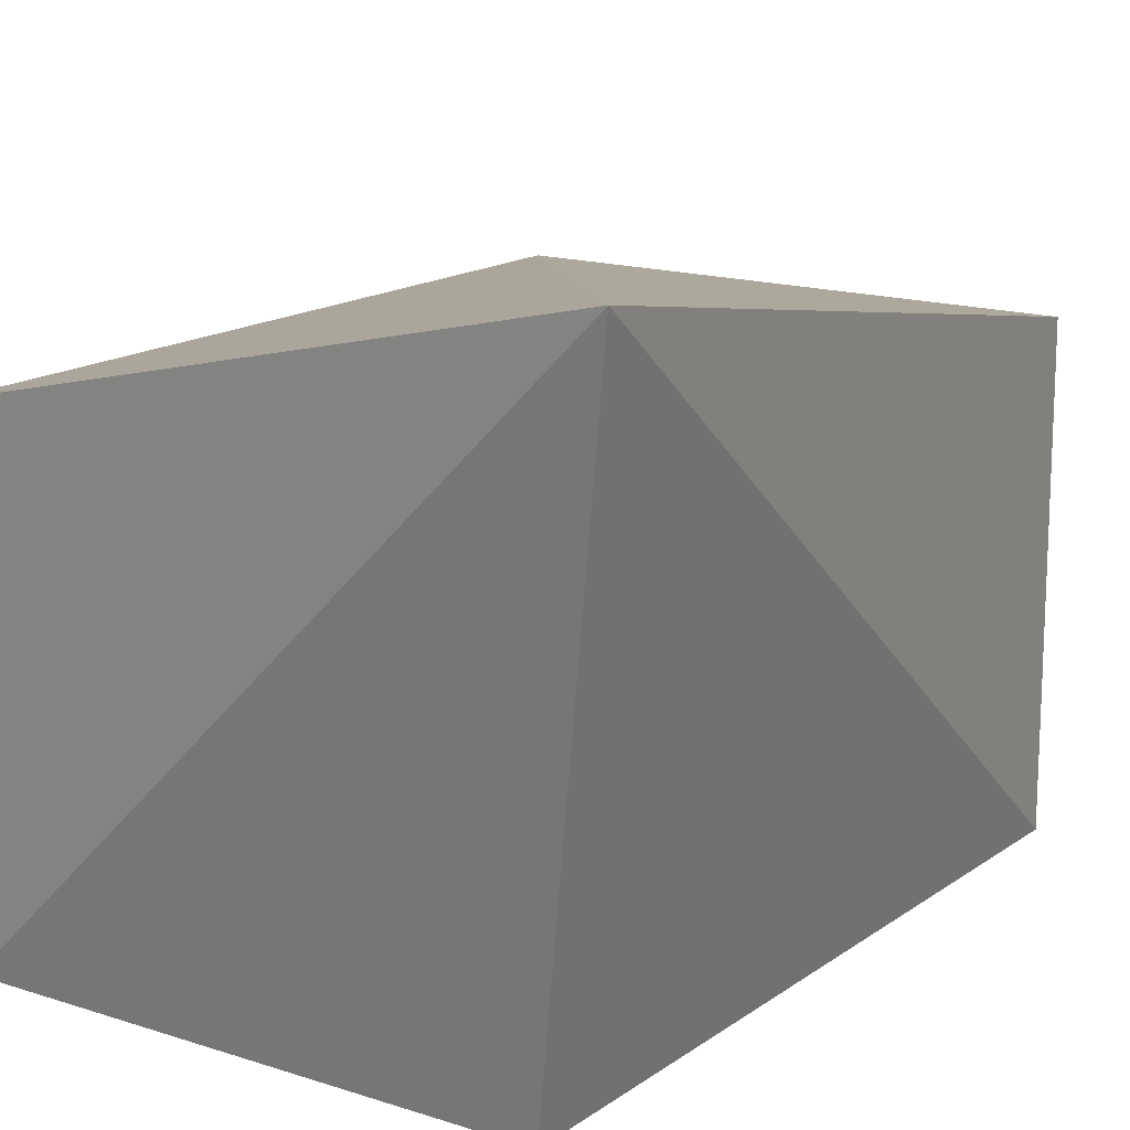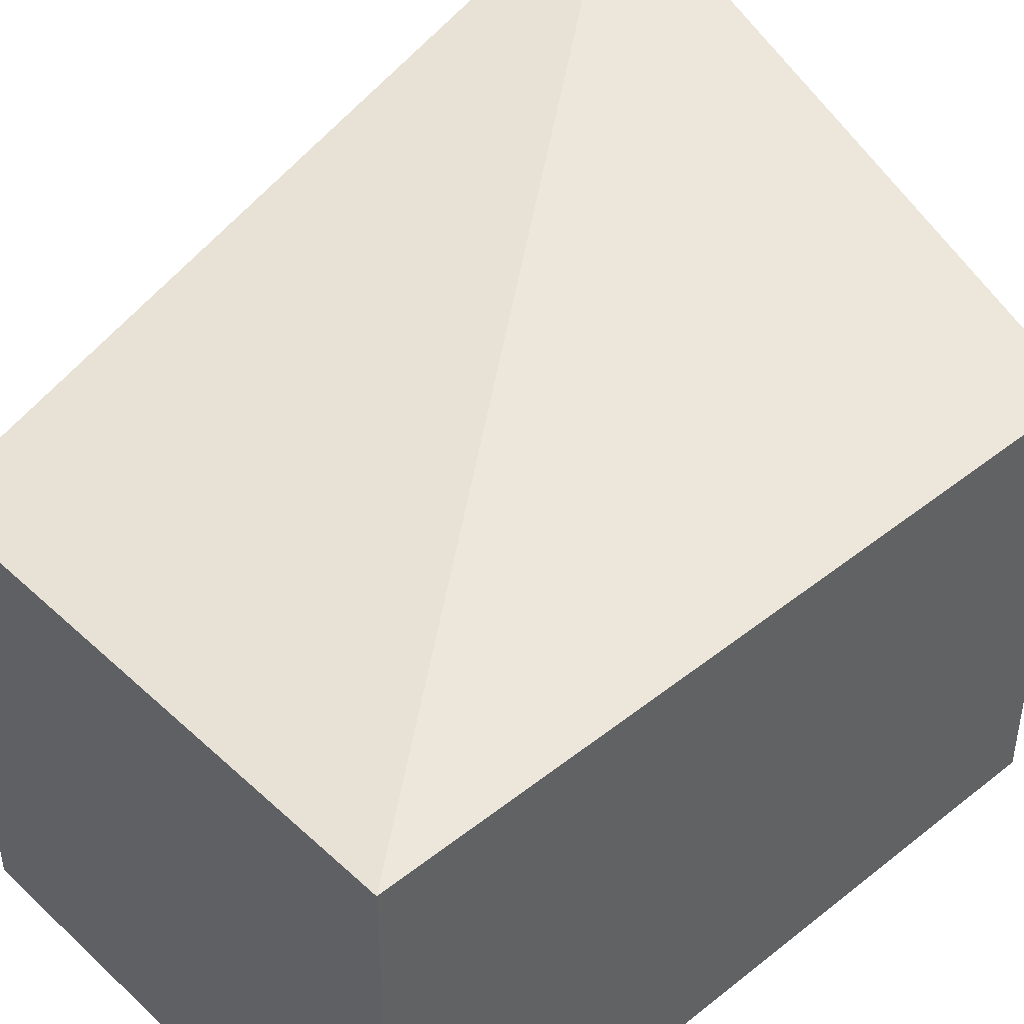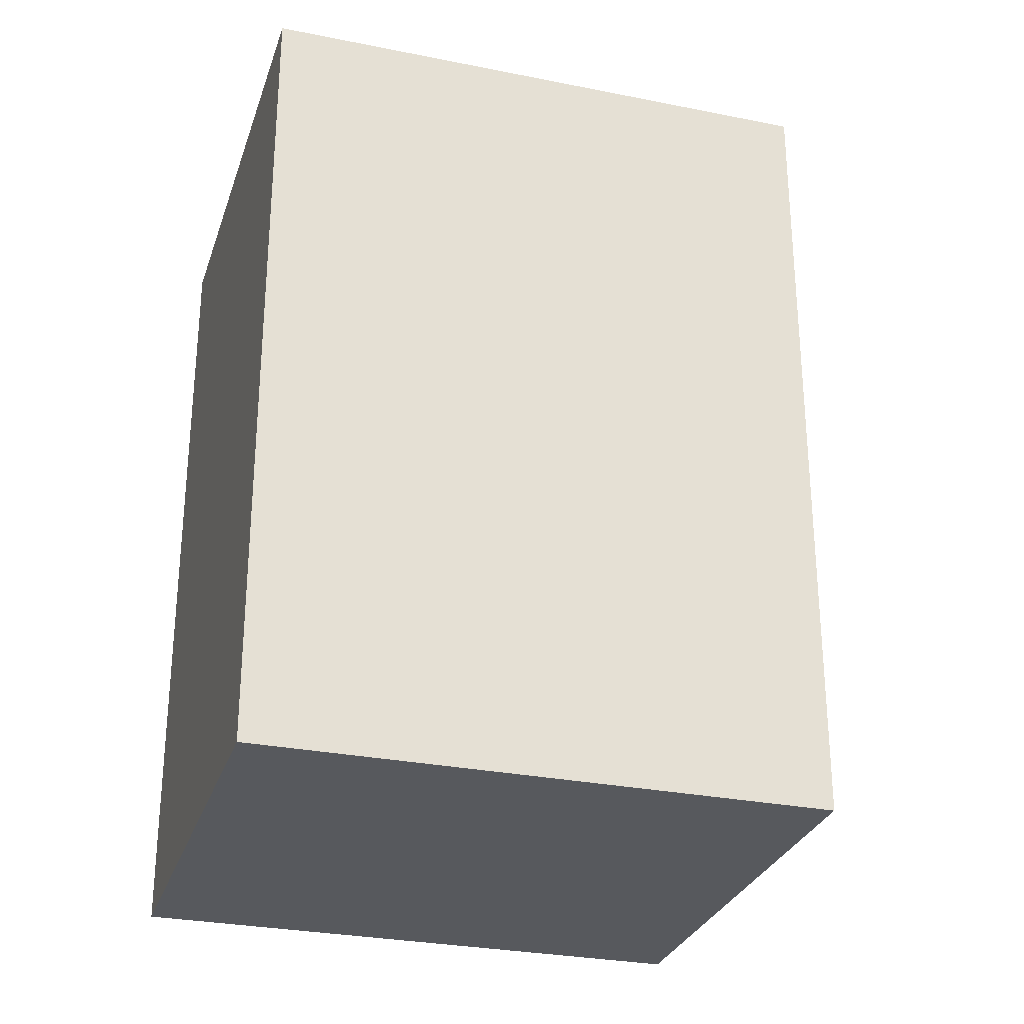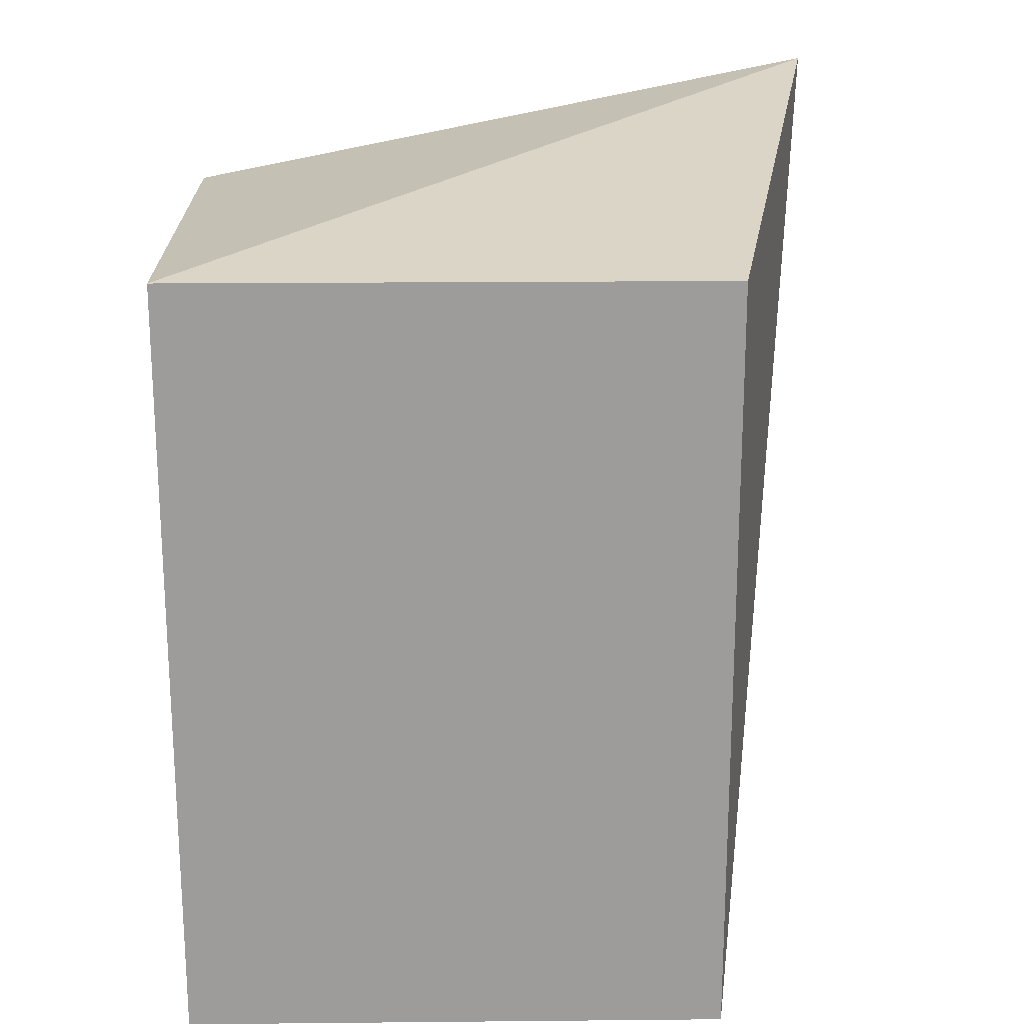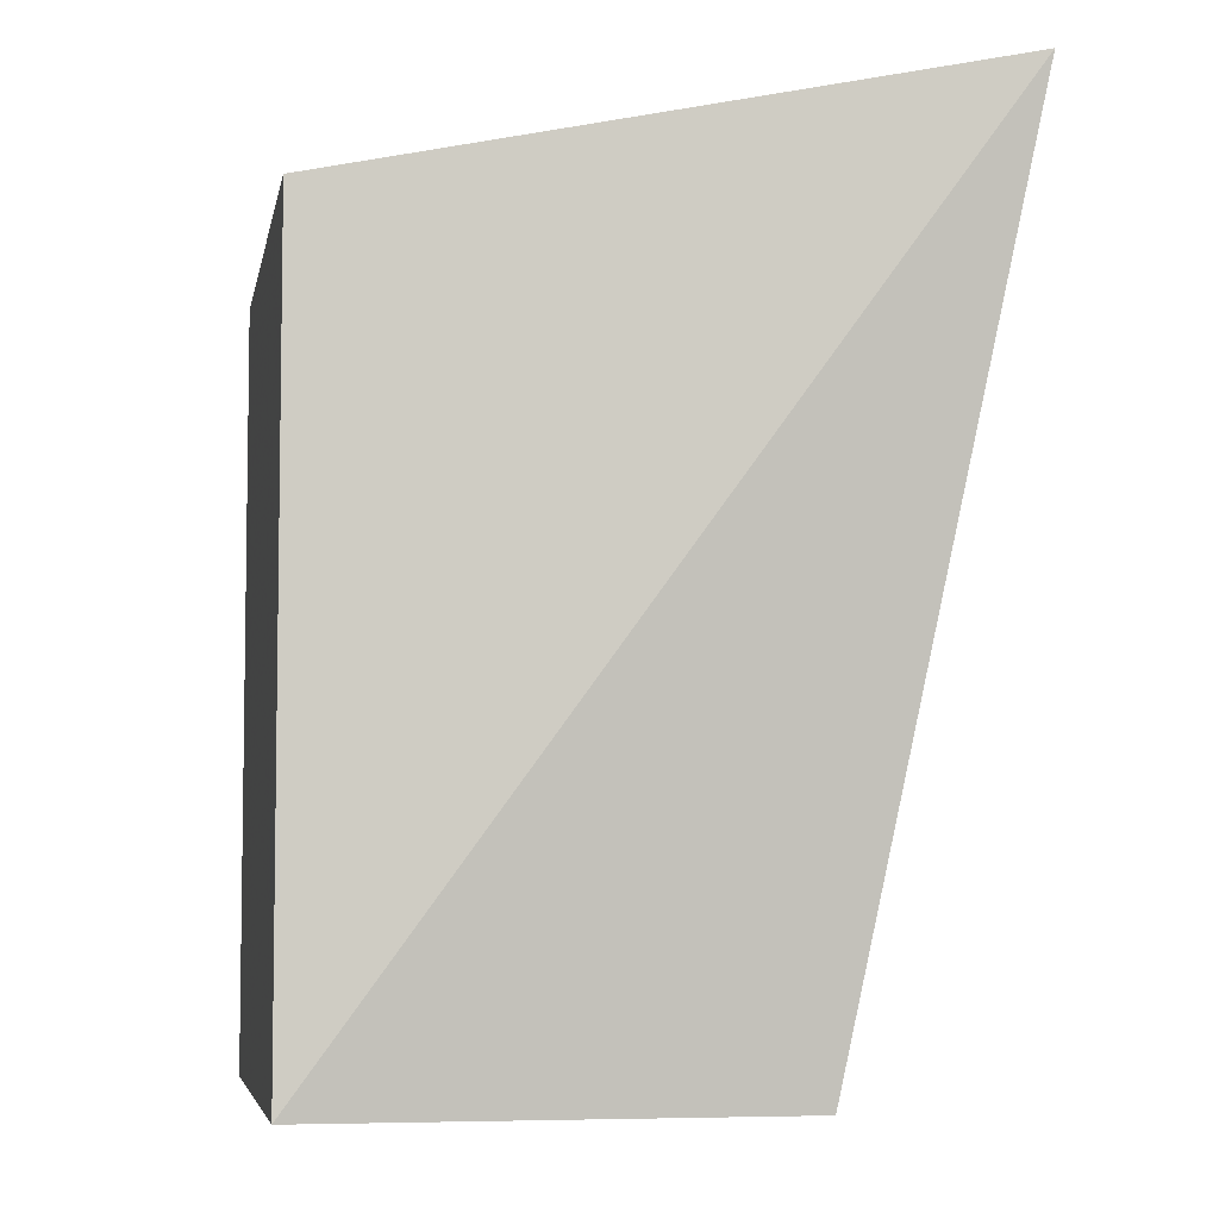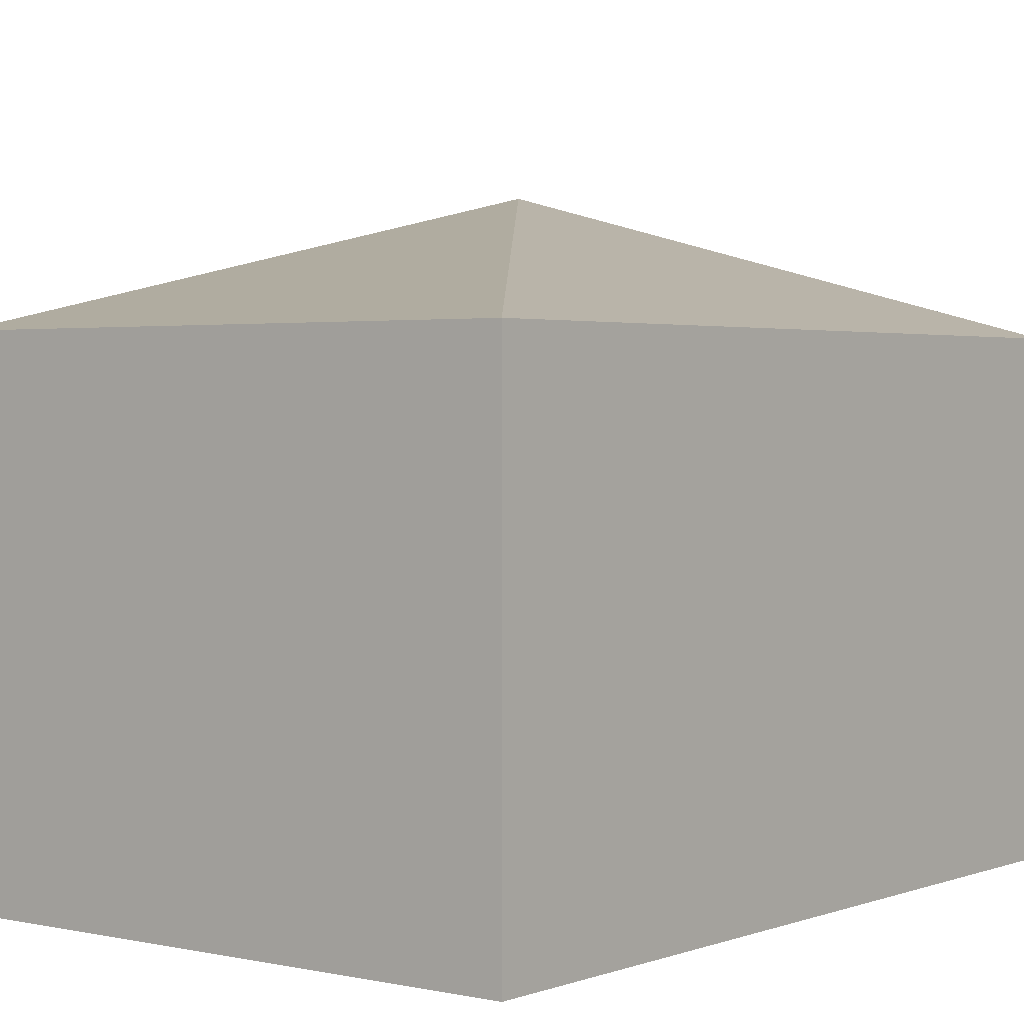
<metadata>
{"format":"obj","ext":"obj","renderer":"f3d","projection":"perspective","resolution":1024,"background":"white","views":[{"elev":15.5,"azim":34.6,"up":"+Y"},{"elev":43.9,"azim":-132.9,"up":"+Y"},{"elev":-29.0,"azim":-16.7,"up":"+Z"},{"elev":20.1,"azim":-1.0,"up":"+Z"},{"elev":-5.7,"azim":79.5,"up":"+Z"},{"elev":2.2,"azim":-142.0,"up":"+Y"}]}
</metadata>
<code>
v 0.2415 0.2348 0.01052
v 0.2415 0.2348 -0.141
v 0.2662 0.3571 0.03076
v 0.2415 0.3258 -0.141
v 0.1355 0.2348 0.01052
v 0.1355 0.3258 -0.141
v 0.1355 0.2348 -0.141
v 0.1355 0.3258 0.01052
f 1 2 3
f 3 2 4
f 5 2 1
f 5 1 3
f 6 4 2
f 6 3 4
f 7 6 2
f 7 2 5
f 7 5 6
f 8 6 5
f 8 5 3
f 8 3 6

</code>
